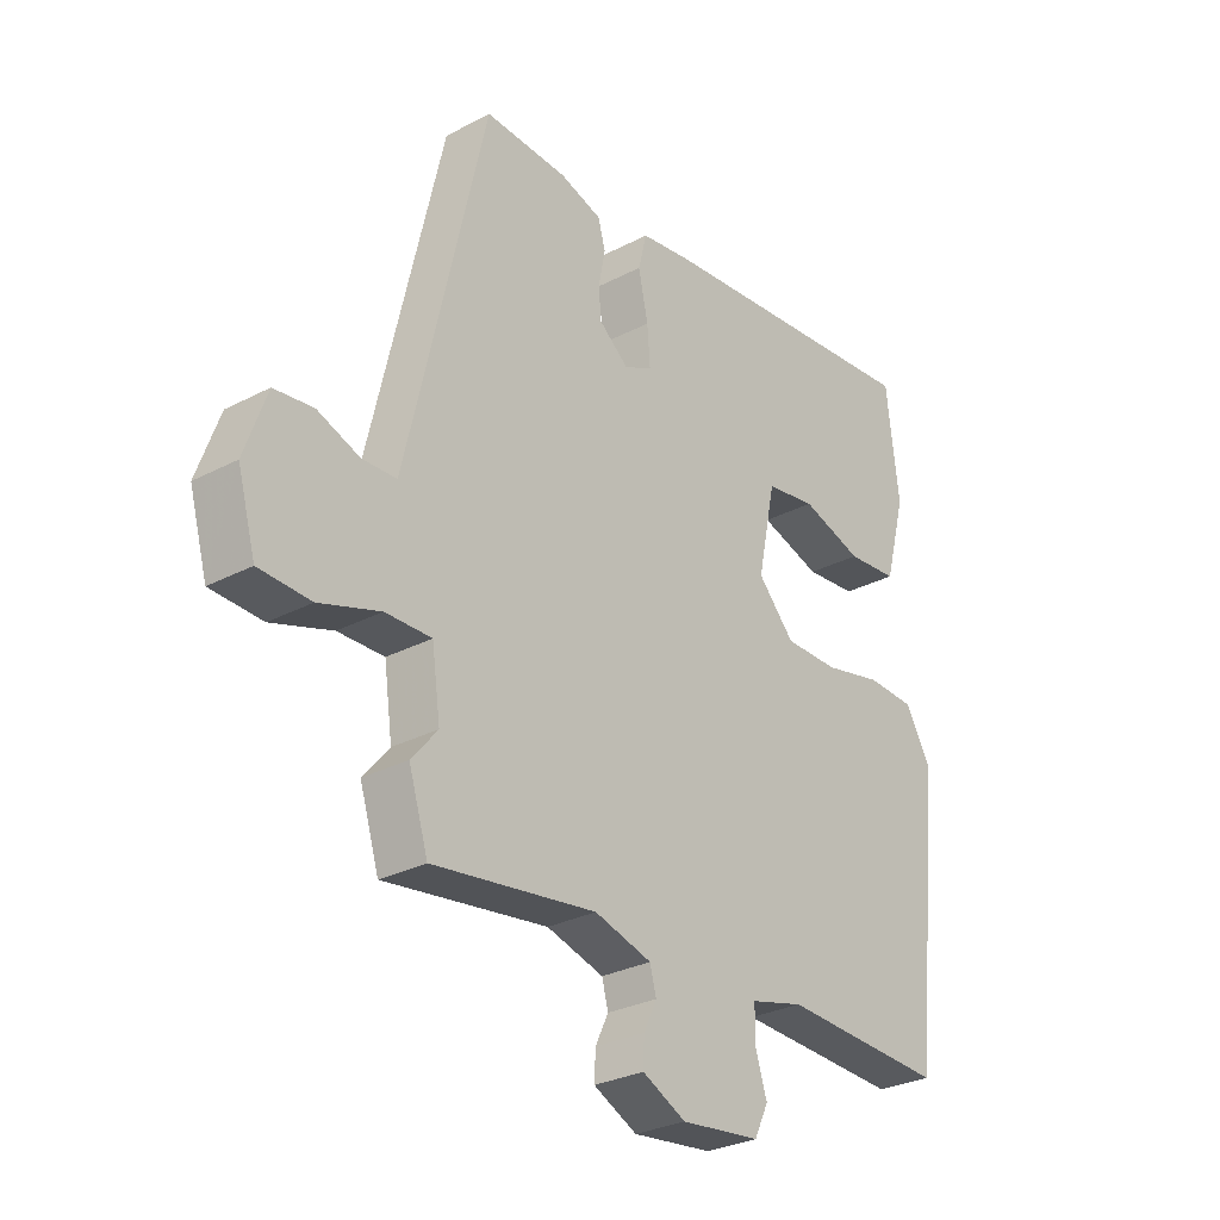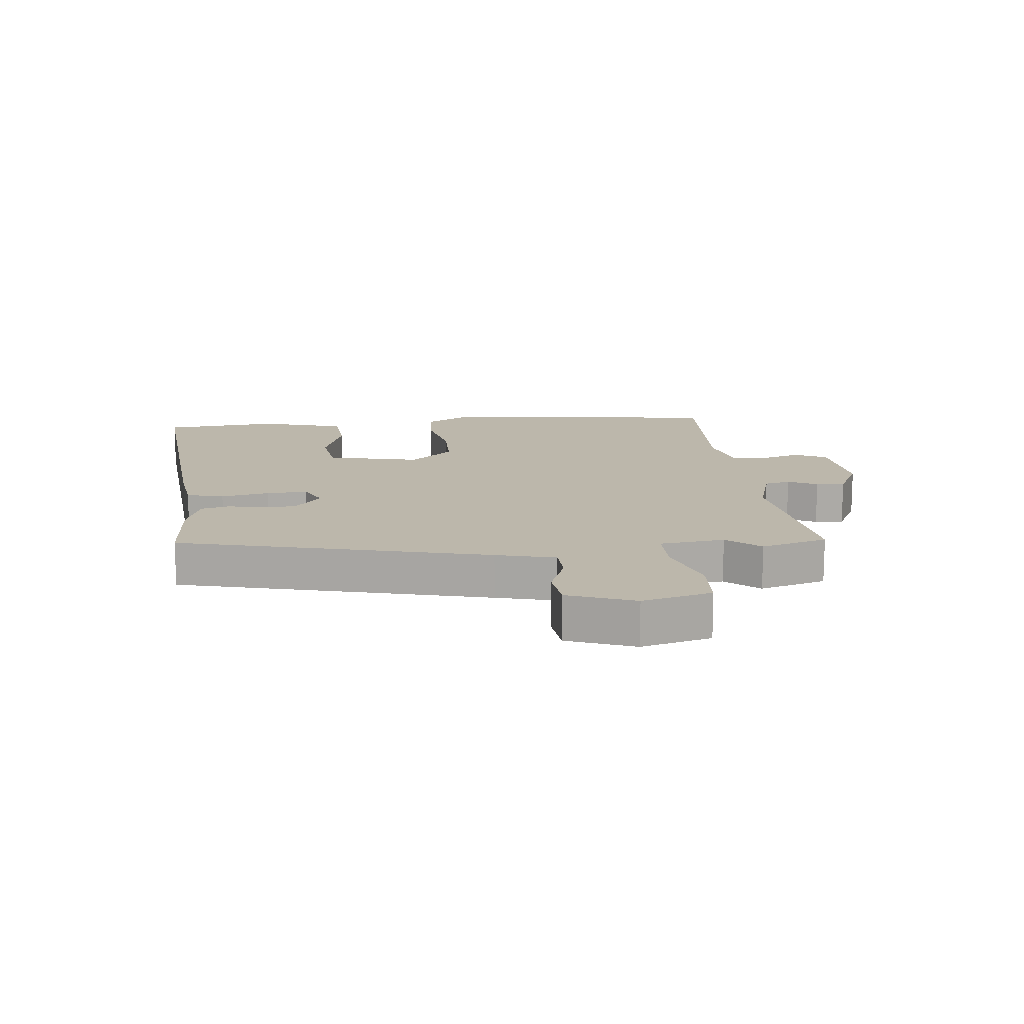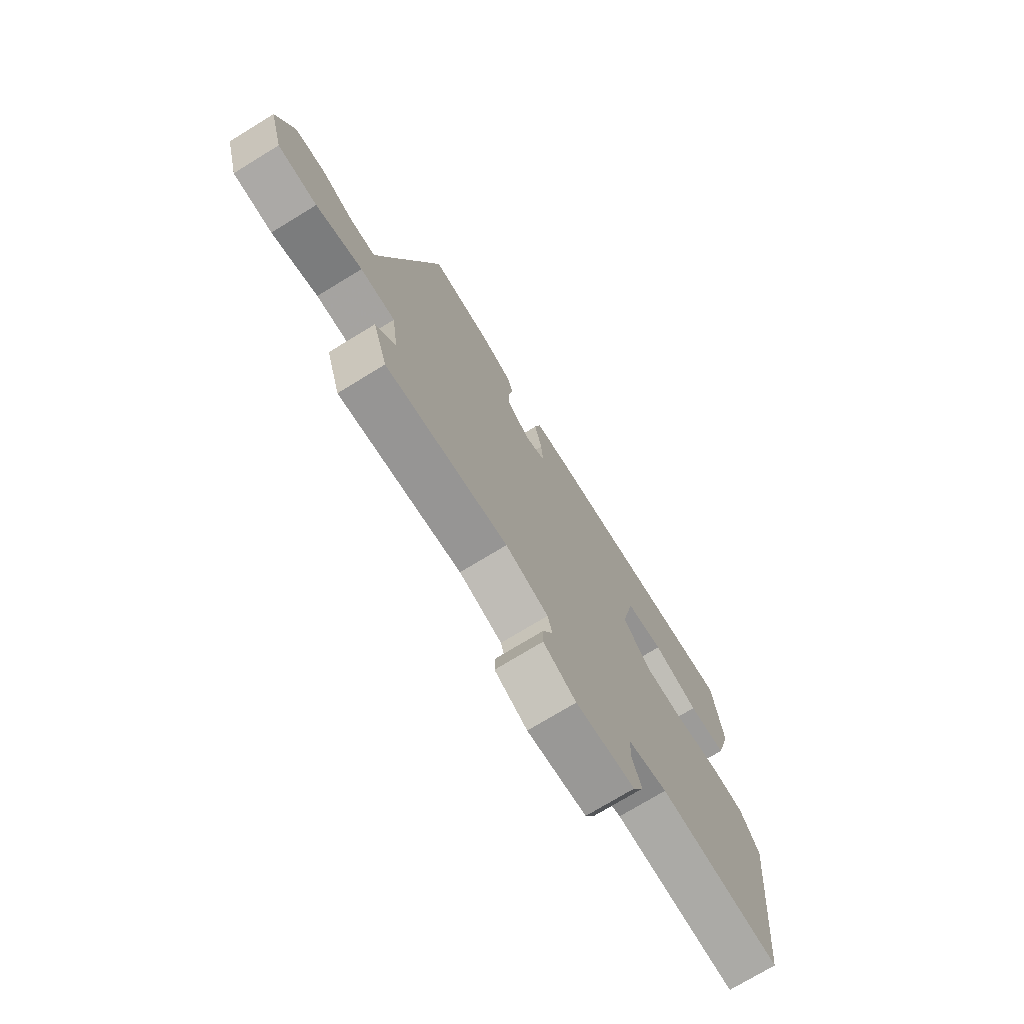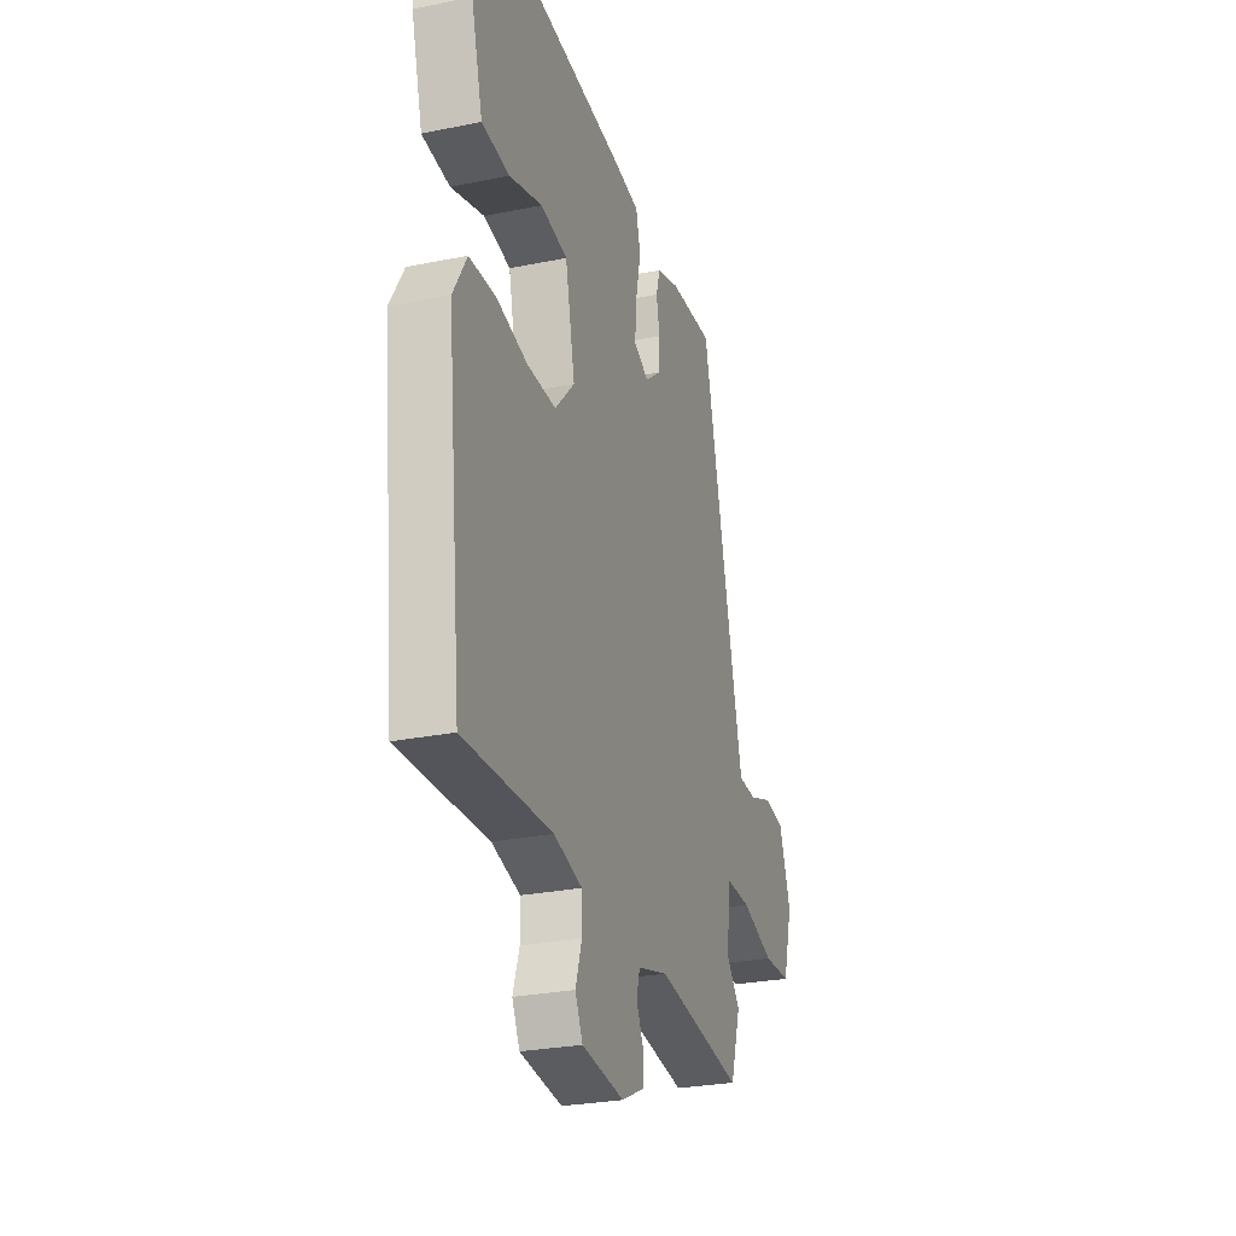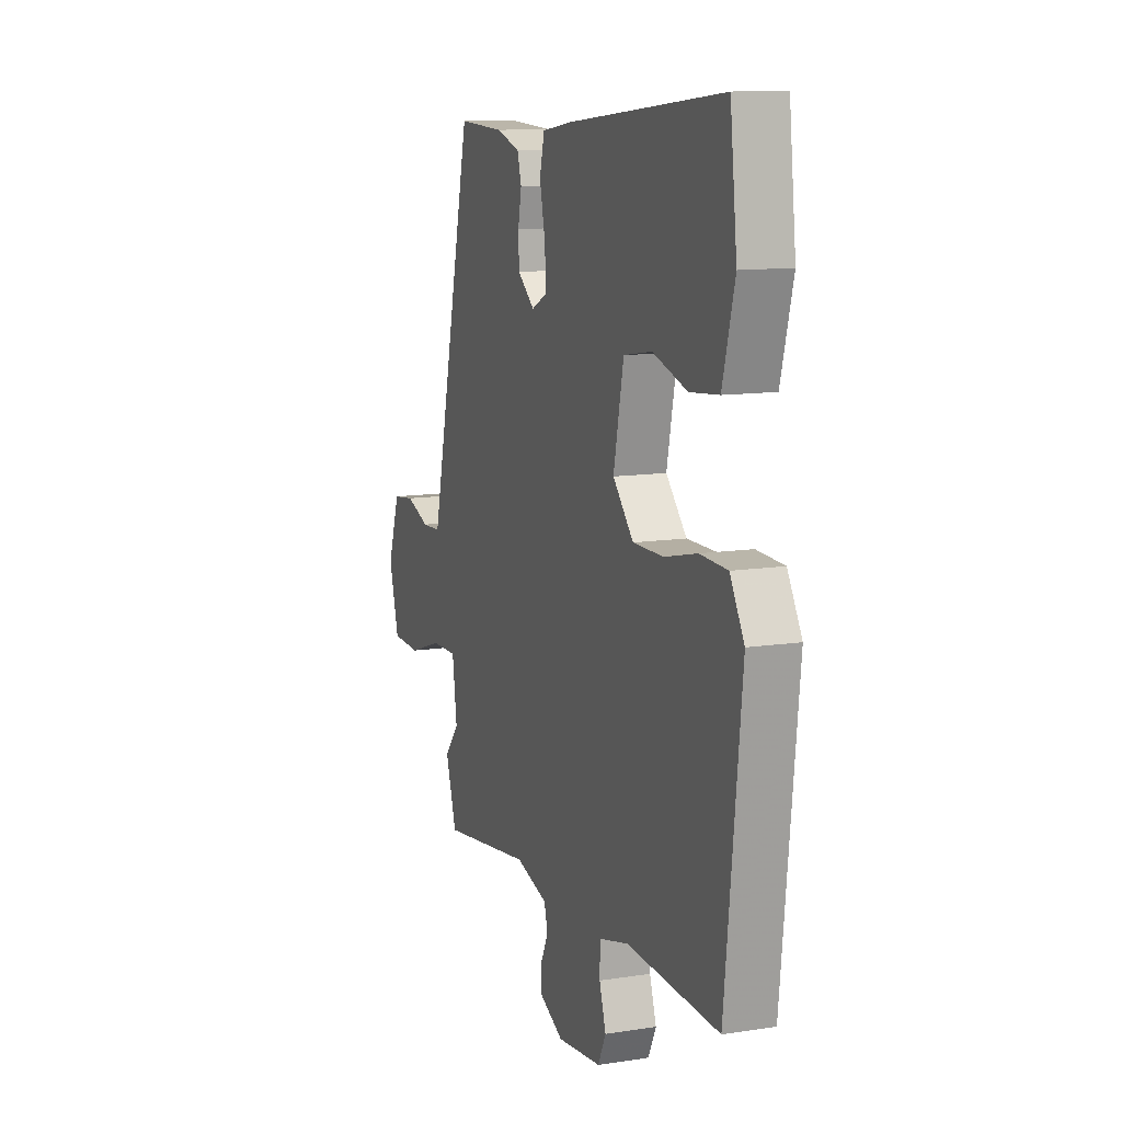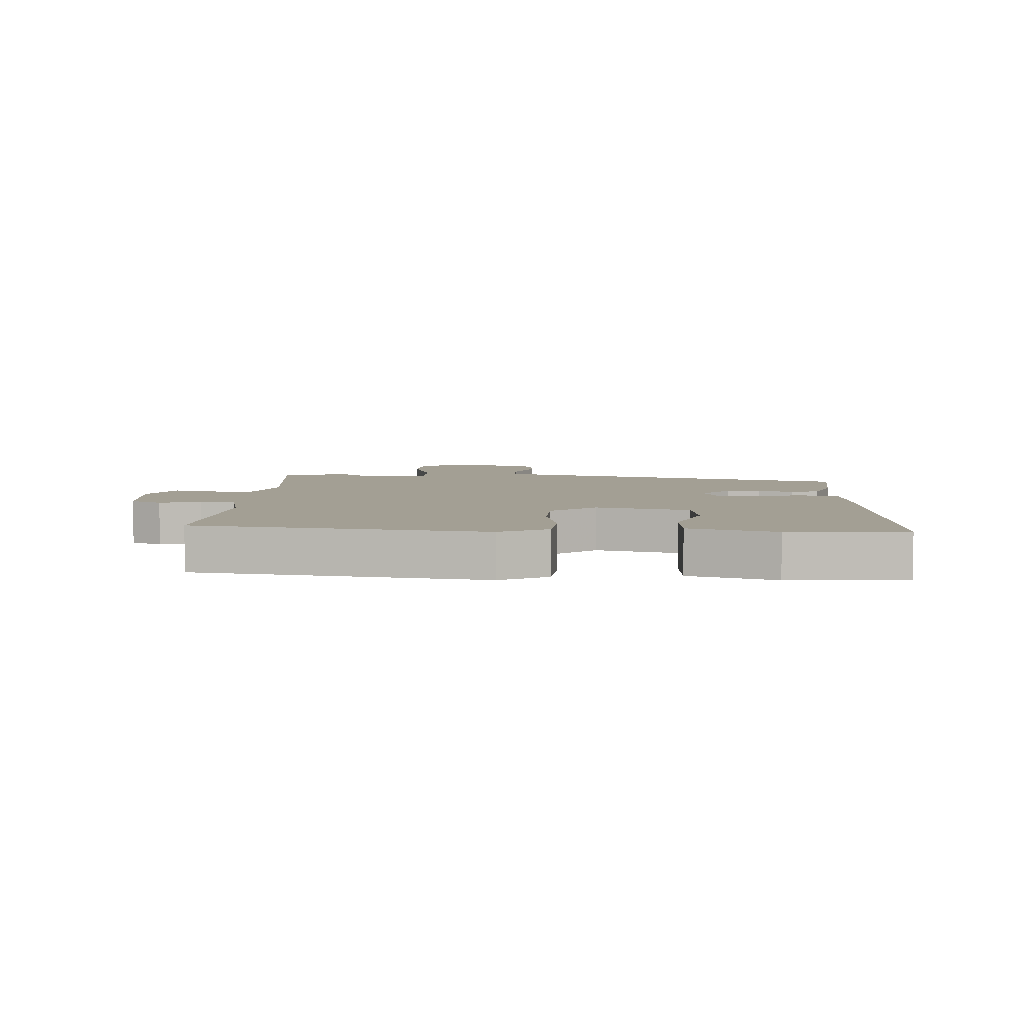
<metadata>
{"format":"obj","ext":"obj","renderer":"f3d","projection":"perspective","resolution":1024,"background":"white","views":[{"elev":-29.2,"azim":127.9,"up":"+Z"},{"elev":14.3,"azim":85.1,"up":"+Y"},{"elev":-74.2,"azim":121.4,"up":"+Z"},{"elev":-27.0,"azim":-72.4,"up":"+Z"},{"elev":11.8,"azim":-110.4,"up":"+Z"},{"elev":5.4,"azim":-84.8,"up":"+Y"}]}
</metadata>
<code>
v -0.488 0.07 0.567
v 0.005 0.07 0.514
v 0.095 0.07 0.5
v 0.11 0.07 0.439
v 0.093 0.07 0.36
v 0.088 0.07 0.293
v 0.138 0.07 0.268
v 0.192 0.07 0.311
v 0.194 0.07 0.367
v 0.183 0.07 0.424
v 0.196 0.07 0.47
v 0.271 0.07 0.493
v 0.417 0.07 0.499
v 0.534 0.07 -0.007
v 0.557 0.07 -0.104
v 0.617 0.07 -0.107
v 0.692 0.07 -0.08
v 0.761 0.07 -0.089
v 0.8 0.07 -0.199
v 0.768 0.07 -0.312
v 0.677 0.07 -0.315
v 0.57 0.07 -0.279
v 0.489 0.07 -0.277
v 0.474 0.07 -0.383
v 0.52 0.07 -0.438
v 0.486 0.07 -0.546
v 0.198 0.07 -0.504
v 0.097 0.07 -0.532
v 0.086 0.07 -0.574
v 0.109 0.07 -0.622
v 0.111 0.07 -0.669
v 0.034 0.07 -0.706
v -0.106 0.07 -0.689
v -0.131 0.07 -0.637
v -0.11 0.07 -0.572
v -0.111 0.07 -0.515
v -0.205 0.07 -0.49
v -0.496 0.07 -0.501
v -0.546 0.07 -0.032
v -0.501 0.07 0.045
v -0.415 0.07 0.048
v -0.312 0.07 0.024
v -0.216 0.07 0.023
v -0.151 0.07 0.093
v -0.183 0.07 0.246
v -0.272 0.07 0.261
v -0.381 0.07 0.228
v -0.472 0.07 0.237
v -0.51 0.07 0.378
v -0.488 0 0.567
v 0.005 0 0.514
v 0.095 0 0.5
v 0.11 0 0.439
v 0.093 0 0.36
v 0.088 0 0.293
v 0.138 0 0.268
v 0.192 0 0.311
v 0.194 0 0.367
v 0.183 0 0.424
v 0.196 0 0.47
v 0.271 0 0.493
v 0.417 0 0.499
v 0.534 0 -0.007
v 0.557 0 -0.104
v 0.617 0 -0.107
v 0.692 0 -0.08
v 0.761 0 -0.089
v 0.8 0 -0.199
v 0.768 0 -0.312
v 0.677 0 -0.315
v 0.57 0 -0.279
v 0.489 0 -0.277
v 0.474 0 -0.383
v 0.52 0 -0.438
v 0.486 0 -0.546
v 0.198 0 -0.504
v 0.097 0 -0.532
v 0.086 0 -0.574
v 0.109 0 -0.622
v 0.111 0 -0.669
v 0.034 0 -0.706
v -0.106 0 -0.689
v -0.131 0 -0.637
v -0.11 0 -0.572
v -0.111 0 -0.515
v -0.205 0 -0.49
v -0.496 0 -0.501
v -0.546 0 -0.032
v -0.501 0 0.045
v -0.415 0 0.048
v -0.312 0 0.024
v -0.216 0 0.023
v -0.151 0 0.093
v -0.183 0 0.246
v -0.272 0 0.261
v -0.381 0 0.228
v -0.472 0 0.237
v -0.51 0 0.378
f 46 47 48 49
f 45 46 49 1
f 39 40 41 42
f 37 38 39 42
f 36 37 42 43
f 32 33 34 35
f 32 35 36
f 29 30 31 32
f 28 29 32 36
f 27 28 36 43
f 24 25 26 27
f 23 24 27 43
f 19 20 21 22
f 16 17 18 19
f 15 16 19 22
f 14 15 22 23
f 9 10 11 12
f 8 9 12 13
f 2 3 4 5
f 45 1 2 5
f 44 45 5 6
f 8 13 14 23
f 7 8 23
f 23 43 44
f 6 7 23 44
f 98 97 96 95
f 50 98 95 94
f 91 90 89 88
f 91 88 87 86
f 92 91 86 85
f 84 83 82 81
f 85 84 81
f 81 80 79 78
f 85 81 78 77
f 92 85 77 76
f 76 75 74 73
f 92 76 73 72
f 71 70 69 68
f 68 67 66 65
f 71 68 65 64
f 72 71 64 63
f 61 60 59 58
f 62 61 58 57
f 54 53 52 51
f 54 51 50 94
f 55 54 94 93
f 72 63 62 57
f 72 57 56
f 93 92 72
f 93 72 56 55
f 1 50 51 2
f 2 51 52 3
f 3 52 53 4
f 4 53 54 5
f 5 54 55 6
f 6 55 56 7
f 7 56 57 8
f 8 57 58 9
f 9 58 59 10
f 10 59 60 11
f 11 60 61 12
f 12 61 62 13
f 13 62 63 14
f 14 63 64 15
f 15 64 65 16
f 16 65 66 17
f 17 66 67 18
f 18 67 68 19
f 19 68 69 20
f 20 69 70 21
f 21 70 71 22
f 22 71 72 23
f 23 72 73 24
f 24 73 74 25
f 25 74 75 26
f 26 75 76 27
f 27 76 77 28
f 28 77 78 29
f 29 78 79 30
f 30 79 80 31
f 31 80 81 32
f 32 81 82 33
f 33 82 83 34
f 34 83 84 35
f 35 84 85 36
f 36 85 86 37
f 37 86 87 38
f 38 87 88 39
f 39 88 89 40
f 40 89 90 41
f 41 90 91 42
f 42 91 92 43
f 43 92 93 44
f 44 93 94 45
f 45 94 95 46
f 46 95 96 47
f 47 96 97 48
f 48 97 98 49
f 49 98 50 1

</code>
